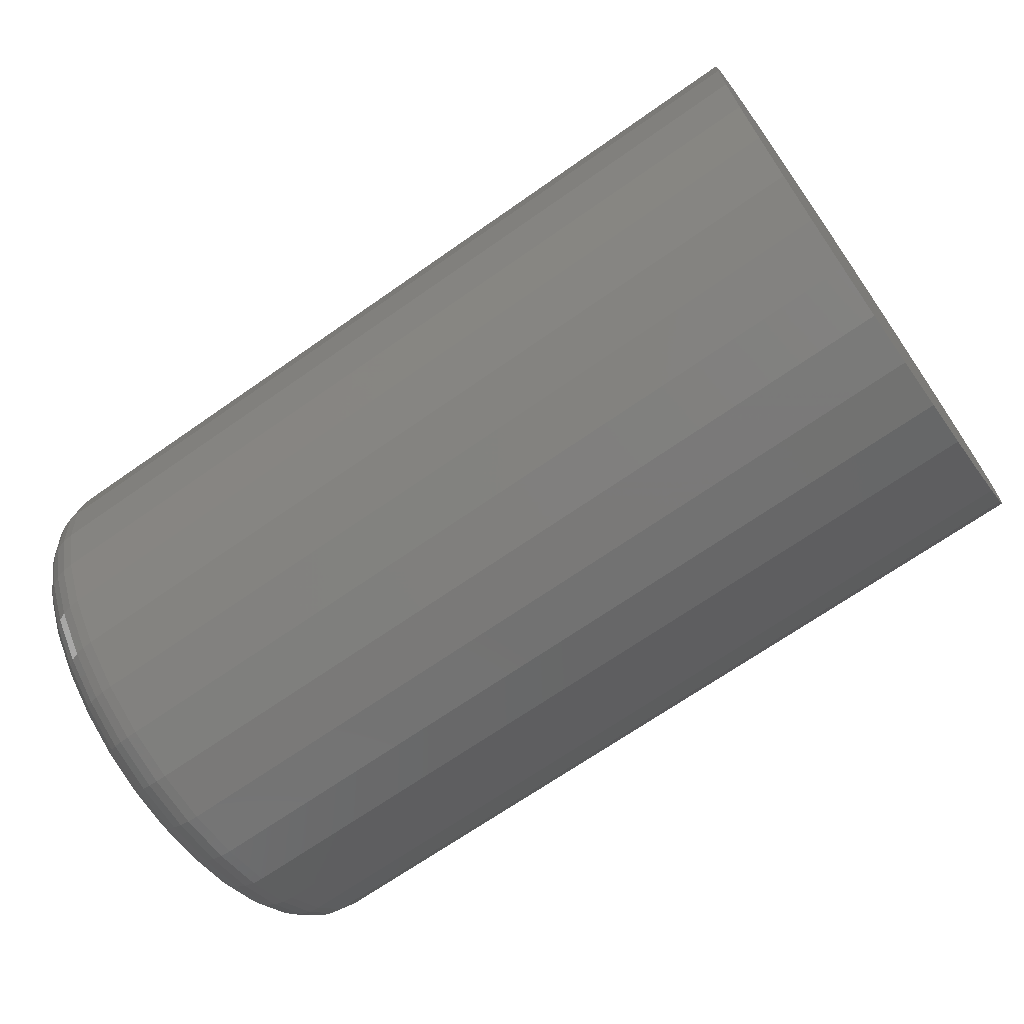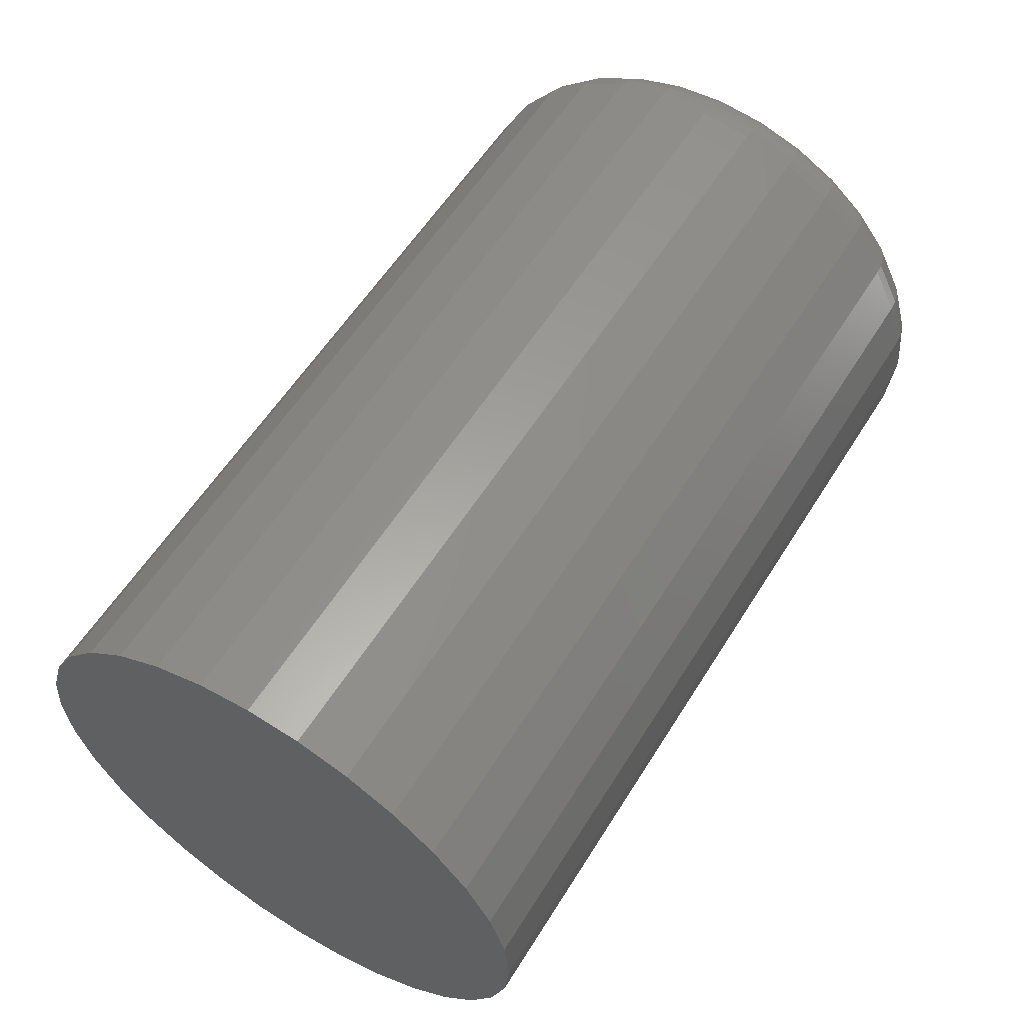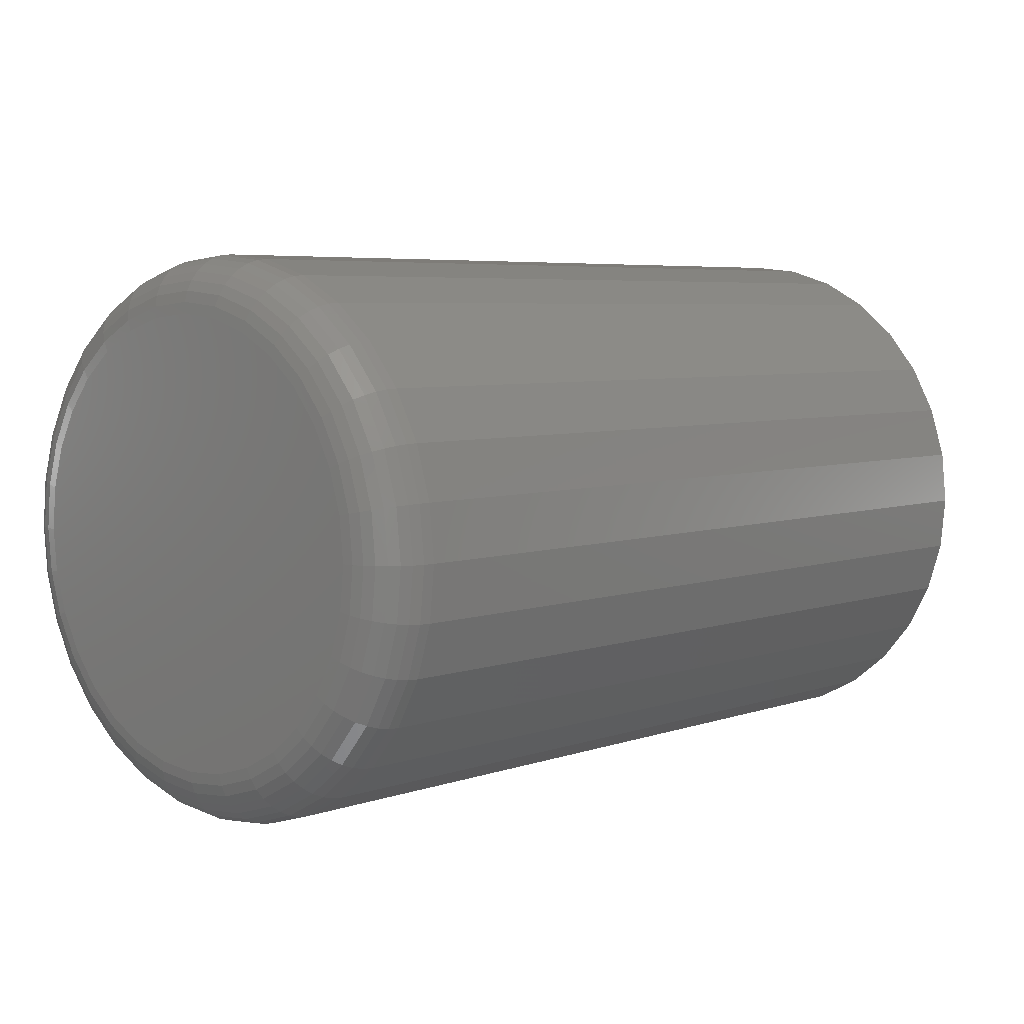
<metadata>
{"format":"stl","ext":"stl","renderer":"f3d","projection":"perspective","resolution":1024,"background":"white","views":[{"elev":-68.5,"azim":-144.9,"up":"+Y"},{"elev":57.8,"azim":-58.3,"up":"+Y"},{"elev":5.5,"azim":133.1,"up":"+Y"}]}
</metadata>
<code>
# stl→obj: 320 verts, 636 faces
v 0.75 -0.03314 0.1786
v 0.75 0.03791 0.1786
v 0.75 0.002385 0.1821
v 0.75 -0.06729 0.1682
v 0.75 0.07206 0.1682
v 0.75 0.07206 -0.1682
v 0.75 -0.03314 -0.1786
v 0.75 0.03791 -0.1786
v 0.75 0.002385 -0.1821
v 0.75 0.1035 0.1514
v 0.75 -0.09877 0.1514
v 0.75 0.1311 0.1287
v 0.75 -0.1264 0.1287
v 0.75 0.1538 0.1012
v 0.75 -0.149 0.1012
v 0.75 0.1706 0.06968
v 0.75 -0.1658 0.06968
v 0.75 0.181 0.03552
v 0.75 -0.1762 0.03552
v 0.75 0.1845 -1.047e-16
v 0.75 -0.1797 -1.549e-17
v 0.75 0.181 -0.03552
v 0.75 -0.1762 -0.03552
v 0.75 0.1706 -0.06968
v 0.75 -0.1658 -0.06968
v 0.75 0.1538 -0.1012
v 0.75 -0.149 -0.1012
v 0.75 0.1311 -0.1287
v 0.75 -0.1264 -0.1287
v 0.75 0.1035 -0.1514
v 0.75 -0.09877 -0.1514
v 0.75 -0.06729 -0.1682
v 0 0.2313 -2.804e-17
v 0.7031 0.2313 -8.411e-17
v 0 0.2269 -0.04467
v 0.7031 0.2269 -0.04467
v 0 0.2139 -0.08761
v 0.7031 0.2139 -0.08761
v 0 0.1927 -0.1272
v 0.7031 0.1927 -0.1272
v 0 0.1643 -0.1619
v 0.7031 0.1643 -0.1619
v 0 0.1296 -0.1904
v 0.7031 0.1296 -0.1904
v 0 0.09 -0.2115
v 0.7031 0.09 -0.2115
v 0 0.04705 -0.2245
v 0.7031 0.04705 -0.2245
v 0 0.002385 -0.2289
v 0.7031 0.002385 -0.2289
v 0 -0.04228 -0.2245
v 0.7031 -0.04228 -0.2245
v 0 -0.08523 -0.2115
v 0.7031 -0.08523 -0.2115
v 0 -0.1248 -0.1904
v 0.7031 -0.1248 -0.1904
v 0 -0.1595 -0.1619
v 0.7031 -0.1595 -0.1619
v 0 -0.188 -0.1272
v 0.7031 -0.188 -0.1272
v 0 -0.2091 -0.08761
v 0.7031 -0.2091 -0.08761
v 0 -0.2222 -0.04467
v 0.7031 -0.2222 -0.04467
v 0 -0.2266 2.804e-17
v 0.7031 -0.2266 2.804e-17
v 0 -0.2222 0.04467
v 0.7031 -0.2222 0.04467
v 0 -0.2091 0.08761
v 0.7031 -0.2091 0.08761
v 0 -0.188 0.1272
v 0.7031 -0.188 0.1272
v 0 -0.1595 0.1619
v 0.7031 -0.1595 0.1619
v 0 -0.1248 0.1904
v 0.7031 -0.1248 0.1904
v 0 -0.08523 0.2115
v 0.7031 -0.08523 0.2115
v 0 -0.04228 0.2245
v 0.7031 -0.04228 0.2245
v 0 0.002385 0.2289
v 0.7031 0.002385 0.2289
v 0 0.04705 0.2245
v 0.7031 0.04705 0.2245
v 0 0.09 0.2115
v 0.7031 0.09 0.2115
v 0 0.1296 0.1904
v 0.7031 0.1296 0.1904
v 0 0.1643 0.1619
v 0.7031 0.1643 0.1619
v 0 0.1927 0.1272
v 0.7031 0.1927 0.1272
v 0 0.2139 0.08761
v 0.7031 0.2139 0.08761
v 0 0.2269 0.04467
v 0.7031 0.2269 0.04467
v 0.7491 -0.1888 -1.388e-17
v 0.7491 -0.1852 0.0373
v 0.7464 -0.1976 0
v 0.7464 -0.1938 0.03902
v 0.7421 -0.2057 0
v 0.7421 -0.2017 0.0406
v 0.7363 -0.2128 0
v 0.7363 -0.2087 0.04199
v 0.7292 -0.2187 1.388e-17
v 0.7292 -0.2144 0.04312
v 0.7211 -0.223 1.388e-17
v 0.7211 -0.2187 0.04397
v 0.7123 -0.2257 1.388e-17
v 0.7123 -0.2213 0.04449
v 0.7491 0.1899 0.0373
v 0.7491 0.1936 -2.498e-16
v 0.7464 0.1986 0.03902
v 0.7464 0.2024 -2.359e-16
v 0.7421 0.2065 0.0406
v 0.7421 0.2105 -2.359e-16
v 0.7363 0.2135 0.04199
v 0.7363 0.2176 -2.498e-16
v 0.7292 0.2192 0.04312
v 0.7292 0.2234 -2.498e-16
v 0.7211 0.2234 0.04397
v 0.7211 0.2278 -2.637e-16
v 0.7123 0.226 0.04449
v 0.7123 0.2304 -2.498e-16
v 0.7491 0.179 0.07318
v 0.7464 0.1872 0.07654
v 0.7421 0.1947 0.07964
v 0.7363 0.2012 0.08236
v 0.7292 0.2066 0.08459
v 0.7211 0.2106 0.08625
v 0.7123 0.2131 0.08727
v 0.7491 0.1614 0.1062
v 0.7464 0.1687 0.1111
v 0.7421 0.1754 0.1156
v 0.7363 0.1813 0.1196
v 0.7292 0.1862 0.1228
v 0.7211 0.1898 0.1252
v 0.7123 0.192 0.1267
v 0.7491 0.1376 0.1352
v 0.7464 0.1438 0.1414
v 0.7421 0.1495 0.1472
v 0.7363 0.1546 0.1522
v 0.7292 0.1587 0.1563
v 0.7211 0.1618 0.1594
v 0.7123 0.1636 0.1613
v 0.7491 0.1086 0.159
v 0.7464 0.1135 0.1663
v 0.7421 0.118 0.173
v 0.7363 0.122 0.1789
v 0.7292 0.1252 0.1838
v 0.7211 0.1276 0.1874
v 0.7123 0.1291 0.1896
v 0.7491 0.07556 0.1767
v 0.7464 0.07893 0.1848
v 0.7421 0.08203 0.1923
v 0.7363 0.08475 0.1988
v 0.7292 0.08698 0.2042
v 0.7211 0.08863 0.2082
v 0.7123 0.08965 0.2107
v 0.7491 0.03969 0.1875
v 0.7464 0.04141 0.1962
v 0.7421 0.04299 0.2041
v 0.7363 0.04437 0.2111
v 0.7292 0.04551 0.2168
v 0.7211 0.04635 0.221
v 0.7123 0.04687 0.2237
v 0.7491 0.002385 0.1912
v 0.7464 0.002385 0.2
v 0.7421 0.002385 0.2081
v 0.7363 0.002385 0.2152
v 0.7292 0.002385 0.221
v 0.7211 0.002385 0.2254
v 0.7123 0.002385 0.228
v 0.7491 -0.03492 0.1875
v 0.7464 -0.03664 0.1962
v 0.7421 -0.03822 0.2041
v 0.7363 -0.0396 0.2111
v 0.7292 -0.04074 0.2168
v 0.7211 -0.04158 0.221
v 0.7123 -0.0421 0.2237
v 0.7491 -0.07079 0.1767
v 0.7464 -0.07416 0.1848
v 0.7421 -0.07726 0.1923
v 0.7363 -0.07998 0.1988
v 0.7292 -0.08221 0.2042
v 0.7211 -0.08386 0.2082
v 0.7123 -0.08488 0.2107
v 0.7491 -0.1038 0.159
v 0.7464 -0.1087 0.1663
v 0.7421 -0.1132 0.173
v 0.7363 -0.1172 0.1789
v 0.7292 -0.1204 0.1838
v 0.7211 -0.1228 0.1874
v 0.7123 -0.1243 0.1896
v 0.7491 -0.1328 0.1352
v 0.7464 -0.139 0.1414
v 0.7421 -0.1448 0.1472
v 0.7363 -0.1498 0.1522
v 0.7292 -0.1539 0.1563
v 0.7211 -0.157 0.1594
v 0.7123 -0.1589 0.1613
v 0.7491 -0.1566 0.1062
v 0.7464 -0.1639 0.1111
v 0.7421 -0.1707 0.1156
v 0.7363 -0.1766 0.1196
v 0.7292 -0.1814 0.1228
v 0.7211 -0.185 0.1252
v 0.7123 -0.1872 0.1267
v 0.7491 -0.1743 0.07318
v 0.7464 -0.1824 0.07654
v 0.7421 -0.1899 0.07964
v 0.7363 -0.1965 0.08236
v 0.7292 -0.2018 0.08459
v 0.7211 -0.2058 0.08625
v 0.7123 -0.2083 0.08727
v 0.7491 0.1899 -0.0373
v 0.7464 0.1986 -0.03902
v 0.7421 0.2065 -0.0406
v 0.7363 0.2135 -0.04199
v 0.7292 0.2192 -0.04312
v 0.7211 0.2234 -0.04397
v 0.7123 0.226 -0.04449
v 0.7491 -0.1852 -0.0373
v 0.7464 -0.1938 -0.03902
v 0.7421 -0.2017 -0.0406
v 0.7363 -0.2087 -0.04199
v 0.7292 -0.2144 -0.04312
v 0.7211 -0.2187 -0.04397
v 0.7123 -0.2213 -0.04449
v 0.7491 -0.1743 -0.07318
v 0.7464 -0.1824 -0.07654
v 0.7421 -0.1899 -0.07964
v 0.7363 -0.1965 -0.08236
v 0.7292 -0.2018 -0.08459
v 0.7211 -0.2058 -0.08625
v 0.7123 -0.2083 -0.08727
v 0.7491 -0.1566 -0.1062
v 0.7464 -0.1639 -0.1111
v 0.7421 -0.1707 -0.1156
v 0.7363 -0.1766 -0.1196
v 0.7292 -0.1814 -0.1228
v 0.7211 -0.185 -0.1252
v 0.7123 -0.1872 -0.1267
v 0.7491 -0.1328 -0.1352
v 0.7464 -0.139 -0.1414
v 0.7421 -0.1448 -0.1472
v 0.7363 -0.1498 -0.1522
v 0.7292 -0.1539 -0.1563
v 0.7211 -0.157 -0.1594
v 0.7123 -0.1589 -0.1613
v 0.7491 -0.1038 -0.159
v 0.7464 -0.1087 -0.1663
v 0.7421 -0.1132 -0.173
v 0.7363 -0.1172 -0.1789
v 0.7292 -0.1204 -0.1838
v 0.7211 -0.1228 -0.1874
v 0.7123 -0.1243 -0.1896
v 0.7491 -0.07079 -0.1767
v 0.7464 -0.07416 -0.1848
v 0.7421 -0.07726 -0.1923
v 0.7363 -0.07998 -0.1988
v 0.7292 -0.08221 -0.2042
v 0.7211 -0.08386 -0.2082
v 0.7123 -0.08488 -0.2107
v 0.7491 -0.03492 -0.1875
v 0.7464 -0.03664 -0.1962
v 0.7421 -0.03822 -0.2041
v 0.7363 -0.0396 -0.2111
v 0.7292 -0.04074 -0.2168
v 0.7211 -0.04158 -0.221
v 0.7123 -0.0421 -0.2237
v 0.7491 0.002385 -0.1912
v 0.7464 0.002385 -0.2
v 0.7421 0.002385 -0.2081
v 0.7363 0.002385 -0.2152
v 0.7292 0.002385 -0.221
v 0.7211 0.002385 -0.2254
v 0.7123 0.002385 -0.228
v 0.7491 0.03969 -0.1875
v 0.7464 0.04141 -0.1962
v 0.7421 0.04299 -0.2041
v 0.7363 0.04437 -0.2111
v 0.7292 0.04551 -0.2168
v 0.7211 0.04635 -0.221
v 0.7123 0.04687 -0.2237
v 0.7491 0.07556 -0.1767
v 0.7464 0.07893 -0.1848
v 0.7421 0.08203 -0.1923
v 0.7363 0.08475 -0.1988
v 0.7292 0.08698 -0.2042
v 0.7211 0.08863 -0.2082
v 0.7123 0.08965 -0.2107
v 0.7491 0.1086 -0.159
v 0.7464 0.1135 -0.1663
v 0.7421 0.118 -0.173
v 0.7363 0.122 -0.1789
v 0.7292 0.1252 -0.1838
v 0.7211 0.1276 -0.1874
v 0.7123 0.1291 -0.1896
v 0.7491 0.1376 -0.1352
v 0.7464 0.1438 -0.1414
v 0.7421 0.1495 -0.1472
v 0.7363 0.1546 -0.1522
v 0.7292 0.1587 -0.1563
v 0.7211 0.1618 -0.1594
v 0.7123 0.1636 -0.1613
v 0.7491 0.1614 -0.1062
v 0.7464 0.1687 -0.1111
v 0.7421 0.1754 -0.1156
v 0.7363 0.1813 -0.1196
v 0.7292 0.1862 -0.1228
v 0.7211 0.1898 -0.1252
v 0.7123 0.192 -0.1267
v 0.7491 0.179 -0.07318
v 0.7464 0.1872 -0.07654
v 0.7421 0.1947 -0.07964
v 0.7363 0.2012 -0.08236
v 0.7292 0.2066 -0.08459
v 0.7211 0.2106 -0.08625
v 0.7123 0.2131 -0.08727
f 1 2 3
f 2 1 4
f 2 4 5
f 6 7 8
f 8 7 9
f 5 4 10
f 10 4 11
f 10 11 12
f 12 11 13
f 12 13 14
f 14 13 15
f 14 15 16
f 16 15 17
f 16 17 18
f 18 17 19
f 18 19 20
f 20 19 21
f 20 21 22
f 22 21 23
f 22 23 24
f 24 23 25
f 24 25 26
f 26 25 27
f 26 27 28
f 28 27 29
f 28 29 30
f 30 29 31
f 30 31 6
f 6 31 32
f 6 32 7
f 33 34 35
f 35 34 36
f 35 36 37
f 37 36 38
f 37 38 39
f 39 38 40
f 39 40 41
f 41 40 42
f 41 42 43
f 43 42 44
f 43 44 45
f 45 44 46
f 45 46 47
f 47 46 48
f 47 48 49
f 49 48 50
f 49 50 51
f 51 50 52
f 51 52 53
f 53 52 54
f 53 54 55
f 55 54 56
f 55 56 57
f 57 56 58
f 57 58 59
f 59 58 60
f 59 60 61
f 61 60 62
f 61 62 63
f 63 62 64
f 63 64 65
f 65 64 66
f 65 66 67
f 67 66 68
f 67 68 69
f 69 68 70
f 69 70 71
f 71 70 72
f 71 72 73
f 73 72 74
f 73 74 75
f 75 74 76
f 75 76 77
f 77 76 78
f 77 78 79
f 79 78 80
f 79 80 81
f 81 80 82
f 81 82 83
f 83 82 84
f 83 84 85
f 85 84 86
f 85 86 87
f 87 86 88
f 87 88 89
f 89 88 90
f 89 90 91
f 91 90 92
f 91 92 93
f 93 92 94
f 93 94 95
f 95 94 96
f 95 96 33
f 33 96 34
f 21 19 97
f 97 19 98
f 97 98 99
f 99 98 100
f 99 100 101
f 101 100 102
f 101 102 103
f 103 102 104
f 103 104 105
f 105 104 106
f 105 106 107
f 107 106 108
f 107 108 109
f 109 108 110
f 109 110 66
f 66 110 68
f 18 20 111
f 111 20 112
f 111 112 113
f 113 112 114
f 113 114 115
f 115 114 116
f 115 116 117
f 117 116 118
f 117 118 119
f 119 118 120
f 119 120 121
f 121 120 122
f 121 122 123
f 123 122 124
f 123 124 96
f 96 124 34
f 16 18 125
f 125 18 111
f 125 111 126
f 126 111 113
f 126 113 127
f 127 113 115
f 127 115 128
f 128 115 117
f 128 117 129
f 129 117 119
f 129 119 130
f 130 119 121
f 130 121 131
f 131 121 123
f 131 123 94
f 94 123 96
f 14 16 132
f 132 16 125
f 132 125 133
f 133 125 126
f 133 126 134
f 134 126 127
f 134 127 135
f 135 127 128
f 135 128 136
f 136 128 129
f 136 129 137
f 137 129 130
f 137 130 138
f 138 130 131
f 138 131 92
f 92 131 94
f 12 14 139
f 139 14 132
f 139 132 140
f 140 132 133
f 140 133 141
f 141 133 134
f 141 134 142
f 142 134 135
f 142 135 143
f 143 135 136
f 143 136 144
f 144 136 137
f 144 137 145
f 145 137 138
f 145 138 90
f 90 138 92
f 10 12 146
f 146 12 139
f 146 139 147
f 147 139 140
f 147 140 148
f 148 140 141
f 148 141 149
f 149 141 142
f 149 142 150
f 150 142 143
f 150 143 151
f 151 143 144
f 151 144 152
f 152 144 145
f 152 145 88
f 88 145 90
f 5 10 153
f 153 10 146
f 153 146 154
f 154 146 147
f 154 147 155
f 155 147 148
f 155 148 156
f 156 148 149
f 156 149 157
f 157 149 150
f 157 150 158
f 158 150 151
f 158 151 159
f 159 151 152
f 159 152 86
f 86 152 88
f 2 5 160
f 160 5 153
f 160 153 161
f 161 153 154
f 161 154 162
f 162 154 155
f 162 155 163
f 163 155 156
f 163 156 164
f 164 156 157
f 164 157 165
f 165 157 158
f 165 158 166
f 166 158 159
f 166 159 84
f 84 159 86
f 3 2 167
f 167 2 160
f 167 160 168
f 168 160 161
f 168 161 169
f 169 161 162
f 169 162 170
f 170 162 163
f 170 163 171
f 171 163 164
f 171 164 172
f 172 164 165
f 172 165 173
f 173 165 166
f 173 166 82
f 82 166 84
f 1 3 174
f 174 3 167
f 174 167 175
f 175 167 168
f 175 168 176
f 176 168 169
f 176 169 177
f 177 169 170
f 177 170 178
f 178 170 171
f 178 171 179
f 179 171 172
f 179 172 180
f 180 172 173
f 180 173 80
f 80 173 82
f 4 1 181
f 181 1 174
f 181 174 182
f 182 174 175
f 182 175 183
f 183 175 176
f 183 176 184
f 184 176 177
f 184 177 185
f 185 177 178
f 185 178 186
f 186 178 179
f 186 179 187
f 187 179 180
f 187 180 78
f 78 180 80
f 11 4 188
f 188 4 181
f 188 181 189
f 189 181 182
f 189 182 190
f 190 182 183
f 190 183 191
f 191 183 184
f 191 184 192
f 192 184 185
f 192 185 193
f 193 185 186
f 193 186 194
f 194 186 187
f 194 187 76
f 76 187 78
f 13 11 195
f 195 11 188
f 195 188 196
f 196 188 189
f 196 189 197
f 197 189 190
f 197 190 198
f 198 190 191
f 198 191 199
f 199 191 192
f 199 192 200
f 200 192 193
f 200 193 201
f 201 193 194
f 201 194 74
f 74 194 76
f 15 13 202
f 202 13 195
f 202 195 203
f 203 195 196
f 203 196 204
f 204 196 197
f 204 197 205
f 205 197 198
f 205 198 206
f 206 198 199
f 206 199 207
f 207 199 200
f 207 200 208
f 208 200 201
f 208 201 72
f 72 201 74
f 17 15 209
f 209 15 202
f 209 202 210
f 210 202 203
f 210 203 211
f 211 203 204
f 211 204 212
f 212 204 205
f 212 205 213
f 213 205 206
f 213 206 214
f 214 206 207
f 214 207 215
f 215 207 208
f 215 208 70
f 70 208 72
f 19 17 98
f 98 17 209
f 98 209 100
f 100 209 210
f 100 210 102
f 102 210 211
f 102 211 104
f 104 211 212
f 104 212 106
f 106 212 213
f 106 213 108
f 108 213 214
f 108 214 110
f 110 214 215
f 110 215 68
f 68 215 70
f 20 22 112
f 112 22 216
f 112 216 114
f 114 216 217
f 114 217 116
f 116 217 218
f 116 218 118
f 118 218 219
f 118 219 120
f 120 219 220
f 120 220 122
f 122 220 221
f 122 221 124
f 124 221 222
f 124 222 34
f 34 222 36
f 23 21 223
f 223 21 97
f 223 97 224
f 224 97 99
f 224 99 225
f 225 99 101
f 225 101 226
f 226 101 103
f 226 103 227
f 227 103 105
f 227 105 228
f 228 105 107
f 228 107 229
f 229 107 109
f 229 109 64
f 64 109 66
f 25 23 230
f 230 23 223
f 230 223 231
f 231 223 224
f 231 224 232
f 232 224 225
f 232 225 233
f 233 225 226
f 233 226 234
f 234 226 227
f 234 227 235
f 235 227 228
f 235 228 236
f 236 228 229
f 236 229 62
f 62 229 64
f 27 25 237
f 237 25 230
f 237 230 238
f 238 230 231
f 238 231 239
f 239 231 232
f 239 232 240
f 240 232 233
f 240 233 241
f 241 233 234
f 241 234 242
f 242 234 235
f 242 235 243
f 243 235 236
f 243 236 60
f 60 236 62
f 29 27 244
f 244 27 237
f 244 237 245
f 245 237 238
f 245 238 246
f 246 238 239
f 246 239 247
f 247 239 240
f 247 240 248
f 248 240 241
f 248 241 249
f 249 241 242
f 249 242 250
f 250 242 243
f 250 243 58
f 58 243 60
f 31 29 251
f 251 29 244
f 251 244 252
f 252 244 245
f 252 245 253
f 253 245 246
f 253 246 254
f 254 246 247
f 254 247 255
f 255 247 248
f 255 248 256
f 256 248 249
f 256 249 257
f 257 249 250
f 257 250 56
f 56 250 58
f 32 31 258
f 258 31 251
f 258 251 259
f 259 251 252
f 259 252 260
f 260 252 253
f 260 253 261
f 261 253 254
f 261 254 262
f 262 254 255
f 262 255 263
f 263 255 256
f 263 256 264
f 264 256 257
f 264 257 54
f 54 257 56
f 7 32 265
f 265 32 258
f 265 258 266
f 266 258 259
f 266 259 267
f 267 259 260
f 267 260 268
f 268 260 261
f 268 261 269
f 269 261 262
f 269 262 270
f 270 262 263
f 270 263 271
f 271 263 264
f 271 264 52
f 52 264 54
f 9 7 272
f 272 7 265
f 272 265 273
f 273 265 266
f 273 266 274
f 274 266 267
f 274 267 275
f 275 267 268
f 275 268 276
f 276 268 269
f 276 269 277
f 277 269 270
f 277 270 278
f 278 270 271
f 278 271 50
f 50 271 52
f 8 9 279
f 279 9 272
f 279 272 280
f 280 272 273
f 280 273 281
f 281 273 274
f 281 274 282
f 282 274 275
f 282 275 283
f 283 275 276
f 283 276 284
f 284 276 277
f 284 277 285
f 285 277 278
f 285 278 48
f 48 278 50
f 6 8 286
f 286 8 279
f 286 279 287
f 287 279 280
f 287 280 288
f 288 280 281
f 288 281 289
f 289 281 282
f 289 282 290
f 290 282 283
f 290 283 291
f 291 283 284
f 291 284 292
f 292 284 285
f 292 285 46
f 46 285 48
f 30 6 293
f 293 6 286
f 293 286 294
f 294 286 287
f 294 287 295
f 295 287 288
f 295 288 296
f 296 288 289
f 296 289 297
f 297 289 290
f 297 290 298
f 298 290 291
f 298 291 299
f 299 291 292
f 299 292 44
f 44 292 46
f 28 30 300
f 300 30 293
f 300 293 301
f 301 293 294
f 301 294 302
f 302 294 295
f 302 295 303
f 303 295 296
f 303 296 304
f 304 296 297
f 304 297 305
f 305 297 298
f 305 298 306
f 306 298 299
f 306 299 42
f 42 299 44
f 26 28 307
f 307 28 300
f 307 300 308
f 308 300 301
f 308 301 309
f 309 301 302
f 309 302 310
f 310 302 303
f 310 303 311
f 311 303 304
f 311 304 312
f 312 304 305
f 312 305 313
f 313 305 306
f 313 306 40
f 40 306 42
f 24 26 314
f 314 26 307
f 314 307 315
f 315 307 308
f 315 308 316
f 316 308 309
f 316 309 317
f 317 309 310
f 317 310 318
f 318 310 311
f 318 311 319
f 319 311 312
f 319 312 320
f 320 312 313
f 320 313 38
f 38 313 40
f 22 24 216
f 216 24 314
f 216 314 217
f 217 314 315
f 217 315 218
f 218 315 316
f 218 316 219
f 219 316 317
f 219 317 220
f 220 317 318
f 220 318 221
f 221 318 319
f 221 319 222
f 222 319 320
f 222 320 36
f 36 320 38
f 81 83 79
f 77 79 83
f 85 77 83
f 47 51 45
f 49 51 47
f 51 53 45
f 45 53 55
f 45 55 43
f 43 55 57
f 43 57 41
f 41 57 59
f 41 59 39
f 39 59 61
f 39 61 37
f 37 61 63
f 37 63 35
f 35 63 65
f 35 65 33
f 33 65 67
f 33 67 95
f 95 67 69
f 95 69 93
f 93 69 71
f 93 71 91
f 91 71 73
f 91 73 89
f 89 73 75
f 89 75 87
f 87 75 77
f 87 77 85

</code>
